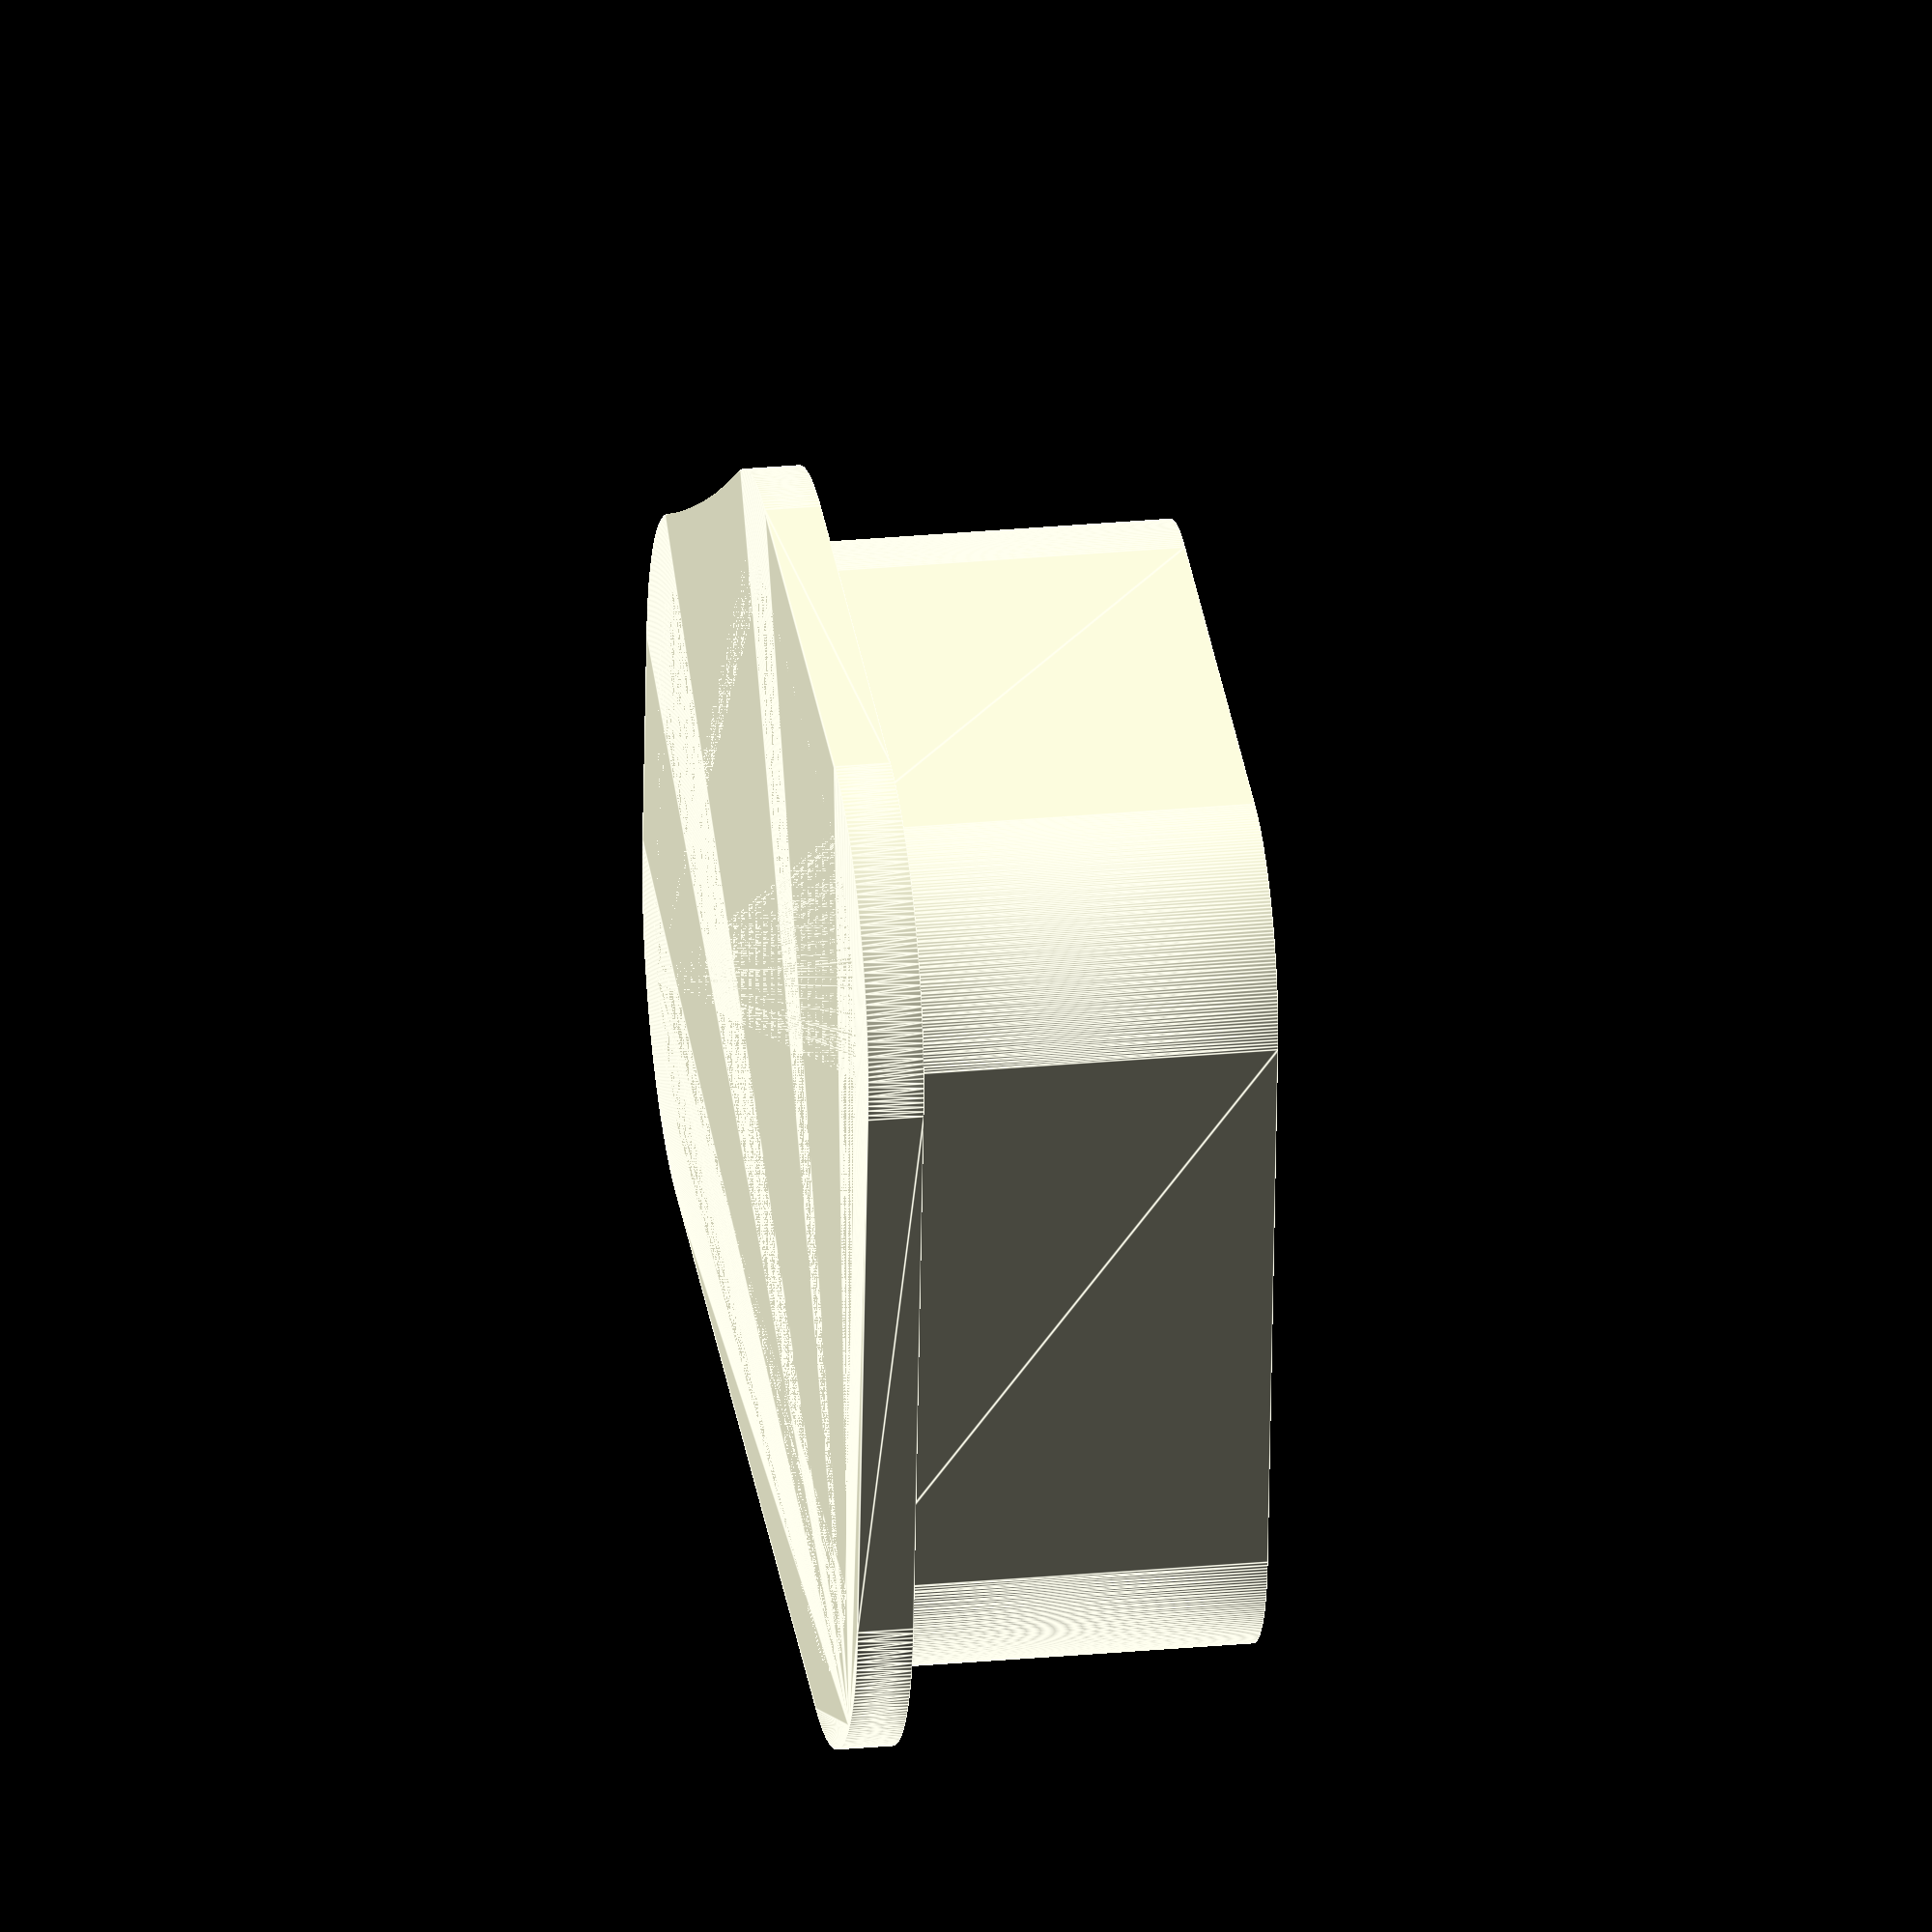
<openscad>
$fn = 300;

//mirror([1,0,0])

// First parameter - corner radius. It can be less than original one for clearence.
// Second parameter - Radius for lock, it may be greater than original
// Third parameter - length reduction(added to clearence gained by smaller first parameter)
FrontButton(2.5, 3.6, 0.3);

//Jig(2.5, 3.6, 0.3, 30);

// *******************************************************************
// ***   Button Hole   ***********************************************
// *******************************************************************
module FrontButton(DB, DL, LR)
{
  // All parameters from Pendant
  DFG = 2.8;
  D = 3;
  SW = 55.3; // Screen width
  SH = 88.9; // Screen height
  BW = 60; // Board Width
  BL = 126; // Board Length(from center of encoder to top edge)
  ED = BL - BW/2 - SH - (BW - SW)/2;
  W = 60; // Width(encoder & board)
  T = 2.4; // Case thickness
  
  H = 3;
  R = W/2+H+D/2;

  Y1 = (W/2+ED-DFG) - ((W/2+ED-DFG)-28.3)*2 + D/2; // Fid simmetrical bottom distance
  X1 = sqrt(abs(Y1*Y1 - R*R));
  X2 = SW/2 - (SW/2-23.4)*2;// + D/2;
  Y2 = sqrt(abs(X2*X2 - R*R));

  difference()
  {
    hull()
    {
      translate([X1,Y1,-0.1]) cylinder(d=DB, h=3);
      translate([X2,Y2,-0.1]) cylinder(d=DB, h=3);
      translate([SW/2-D/2 - LR,Y1,-0.1]) cylinder(d=DB, h=3);
      translate([SW/2-D/2 - LR,W/2+ED-DFG-D/2,-0.1]) cylinder(d=DB, h=3);
      translate([X2,W/2+ED-DFG-D/2,-0.1]) cylinder(d=DB, h=3);
    }
    translate([0,0,-0.2]) cylinder(d=W+H*2+(D-DB), h=3+0.4);
  }
  difference()
  {
    hull()
    {
      translate([X1,Y1,-0.1]) cylinder(d=DL, h=0.4);
      translate([X2,Y2,-0.1]) cylinder(d=DL, h=0.4);
      translate([SW/2-D/2 - LR,Y1,-0.1]) cylinder(d=DL, h=0.4);
      translate([SW/2-D/2 - LR,W/2+ED-DFG-D/2,-0.1]) cylinder(d=DL, h=0.4);
      translate([X2,W/2+ED-DFG-D/2,-0.1]) cylinder(d=DL, h=0.4);
    }
    translate([0,0,-0.2]) cylinder(d=W+H*2-(DL-D), h=3+0.4);
  }
}

// *******************************************************************
// ***   Button Hole   ***********************************************
// *******************************************************************
module Jig(DB, DL, LR, HEIGHT)
{
  // All parameters from Pendant
  DFG = 2.8;
  D = 3;
  SW = 55.3; // Screen width
  SH = 88.9; // Screen height
  BW = 60; // Board Width
  BL = 126; // Board Length(from center of encoder to top edge)
  ED = BL - BW/2 - SH - (BW - SW)/2;
  W = 60; // Width(encoder & board)
  T = 2.4; // Case thickness
  
  H = 3;
  R = W/2+H+D/2;

  Y1 = (W/2+ED-DFG) - ((W/2+ED-DFG)-28.3)*2 + D/2; // Fid simmetrical bottom distance
  X1 = sqrt(abs(Y1*Y1 - R*R));
  X2 = SW/2 - (SW/2-23.4)*2;// + D/2;
  Y2 = sqrt(abs(X2*X2 - R*R));

  difference()
  {
    hull()
    {
      translate([X1,Y1,-0.1]) cylinder(d=DB, h=HEIGHT);
      translate([X2,Y2,-0.1]) cylinder(d=DB, h=HEIGHT);
      translate([SW/2-D/2 - LR,Y1,-0.1]) cylinder(d=DB, h=HEIGHT);
      translate([SW/2-D/2 - LR,W/2+ED-DFG-D/2,-0.1]) cylinder(d=DB, h=HEIGHT);
      translate([X2,W/2+ED-DFG-D/2,-0.1]) cylinder(d=DB, h=HEIGHT);
    }
    translate([0,0,-0.2]) cylinder(d=W+H*2+(D-DB), h=H+0.4);
  }
}
</openscad>
<views>
elev=153.4 azim=353.5 roll=278.5 proj=o view=edges
</views>
